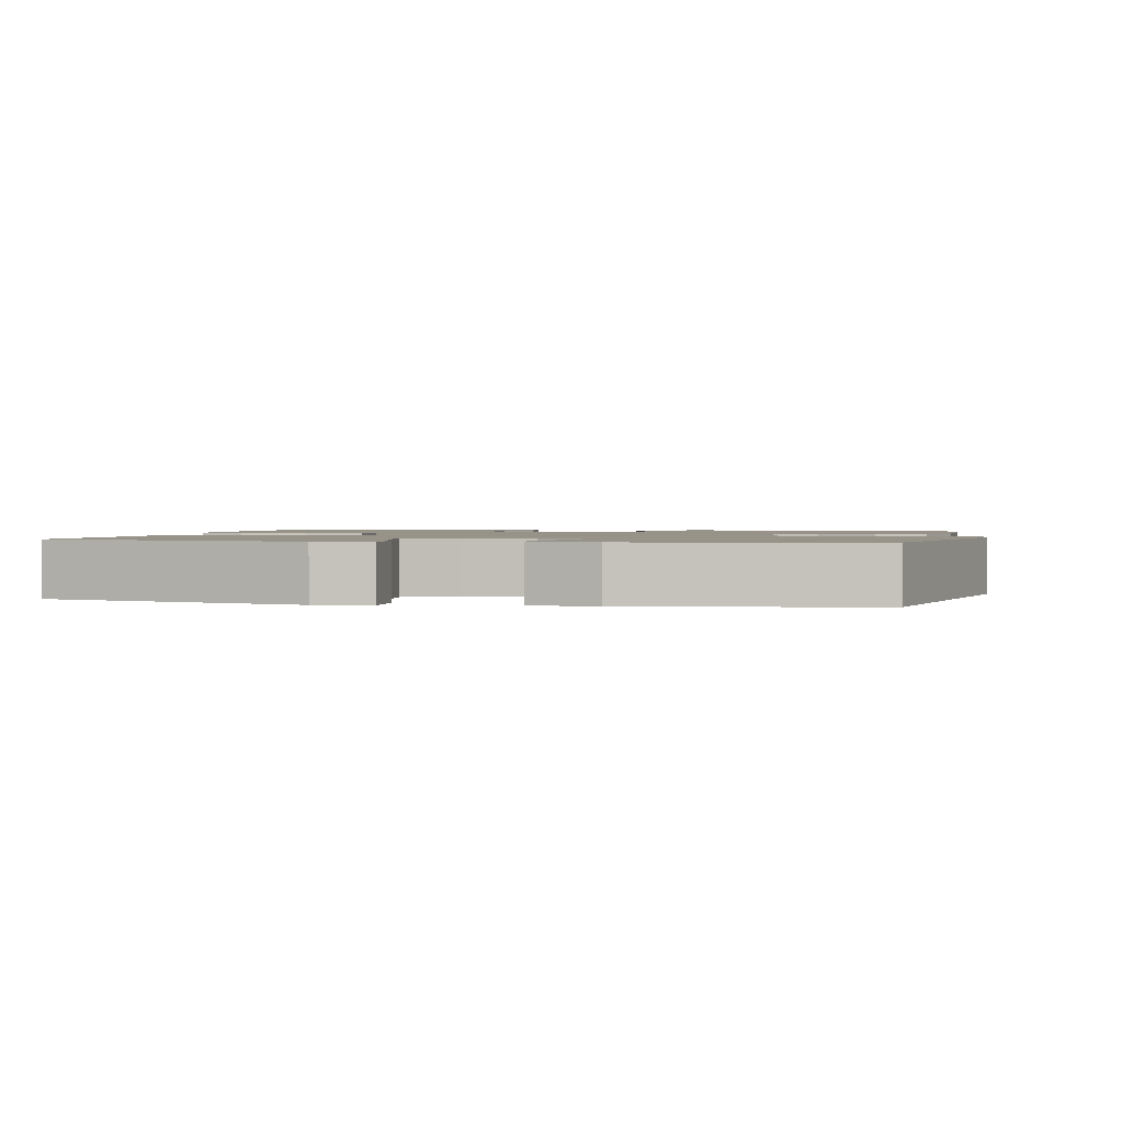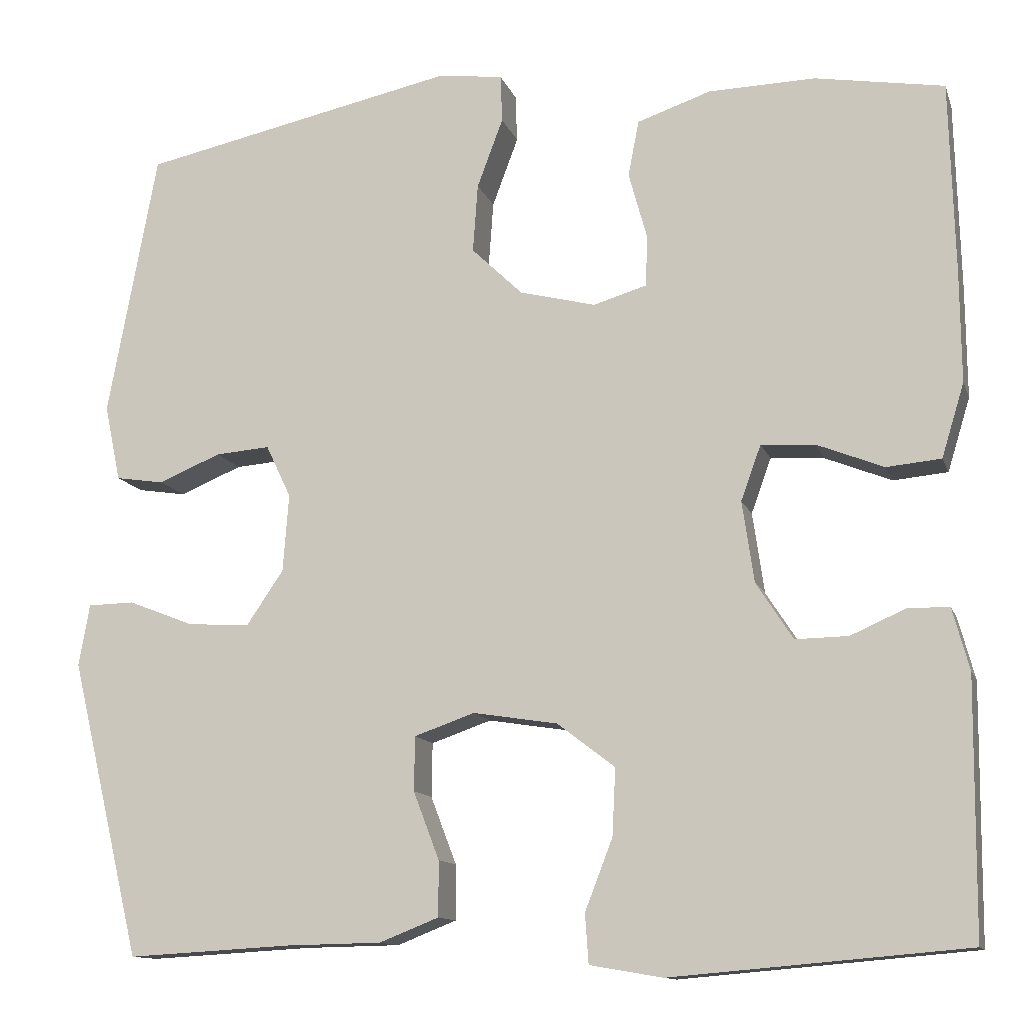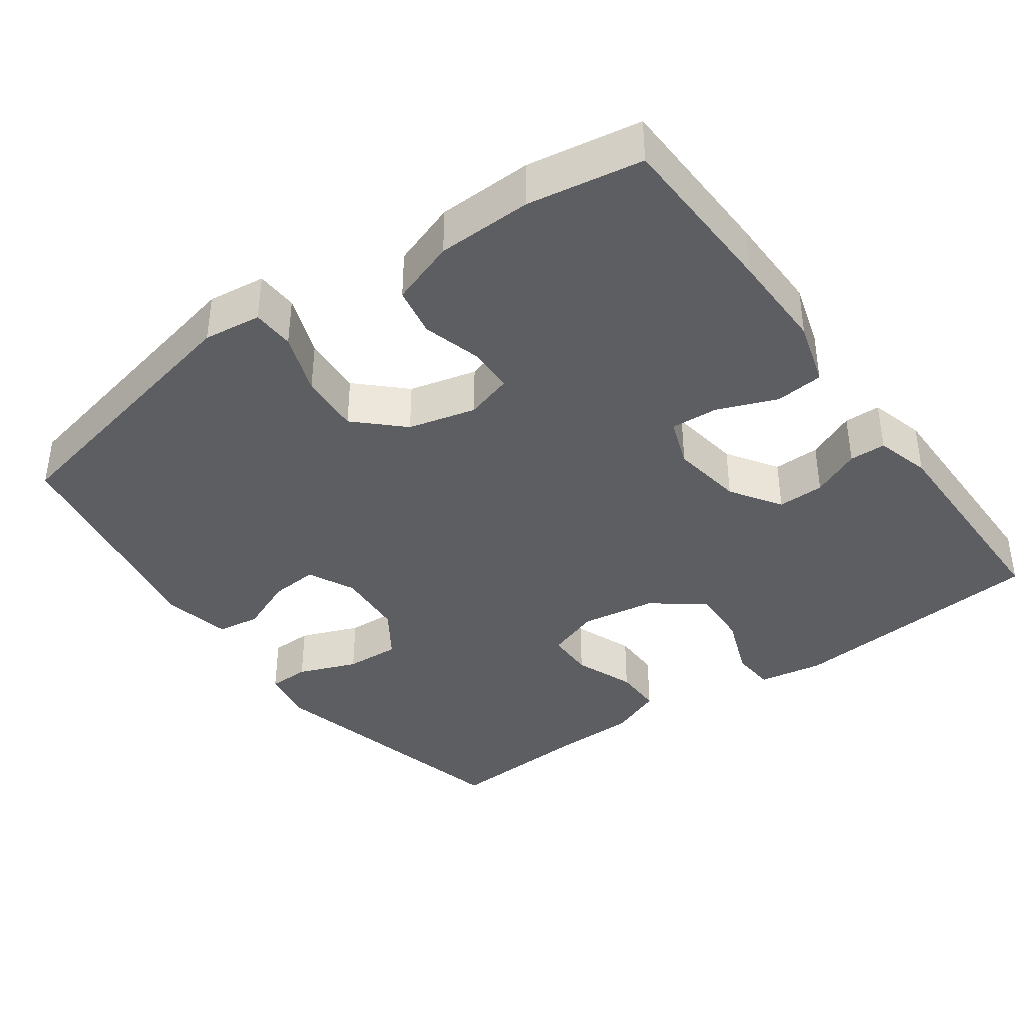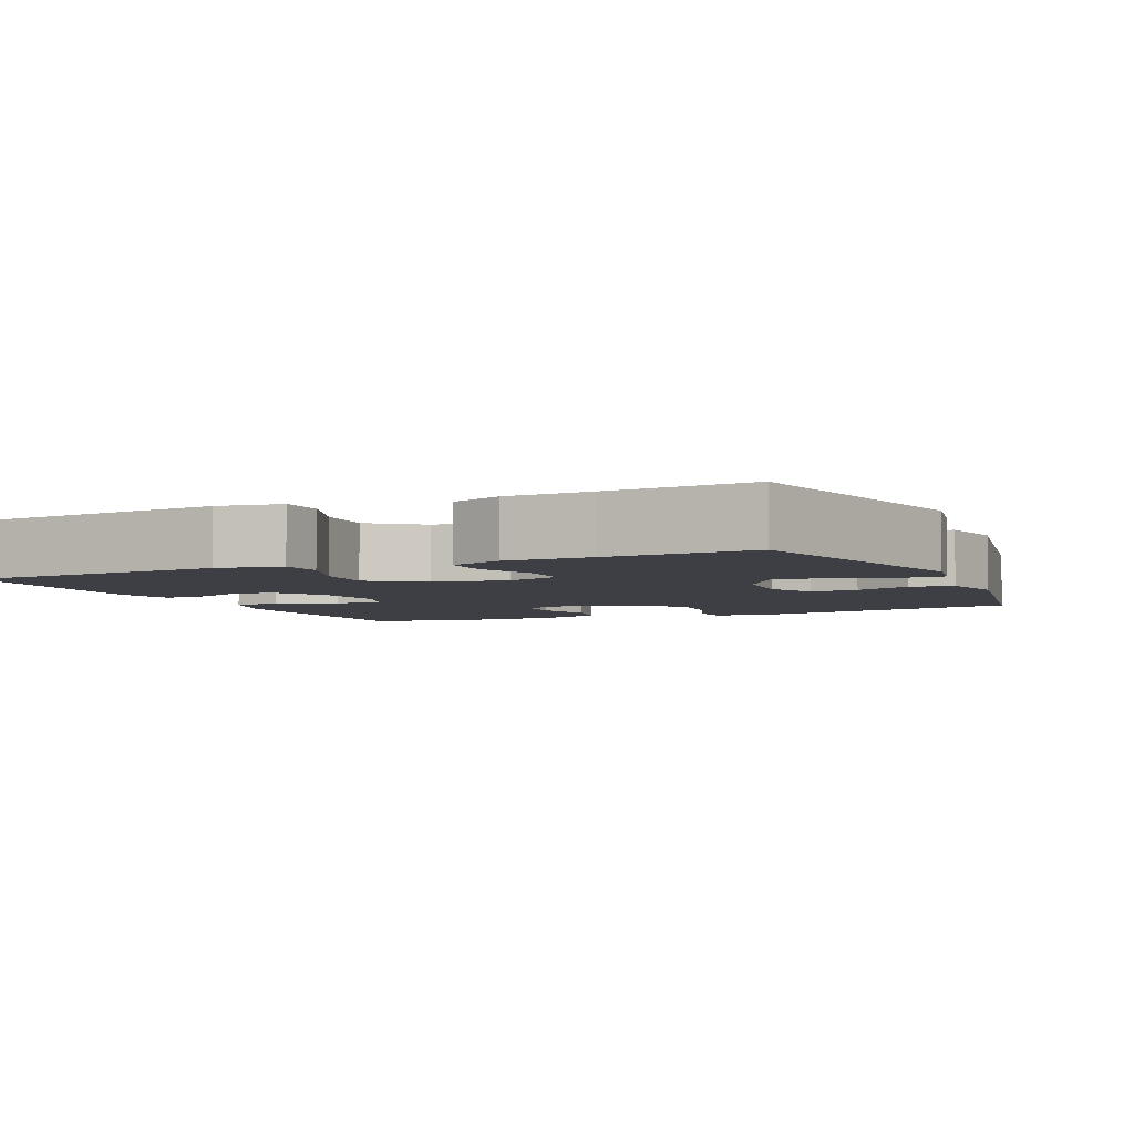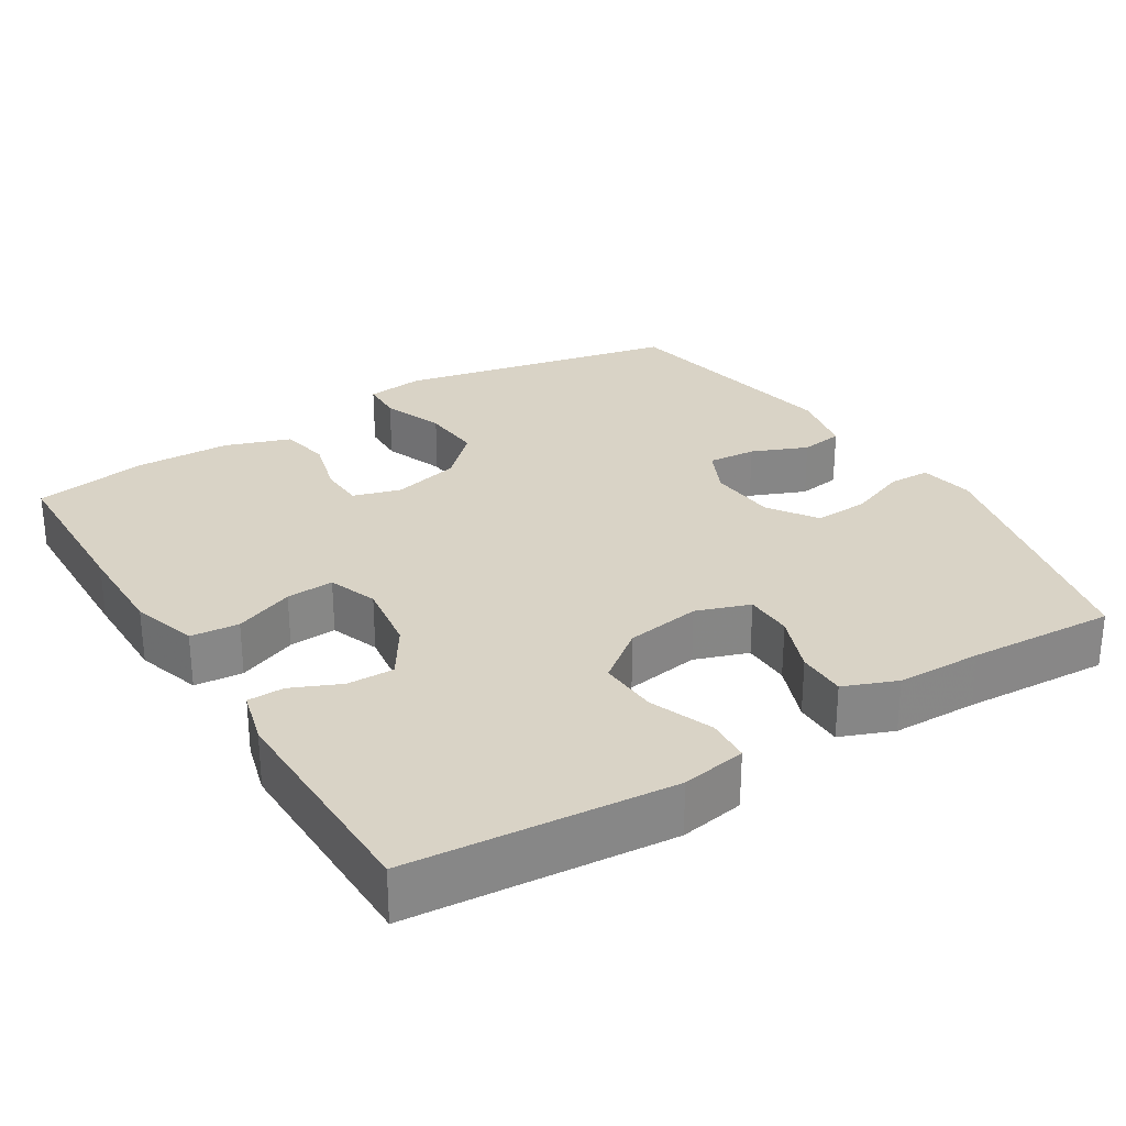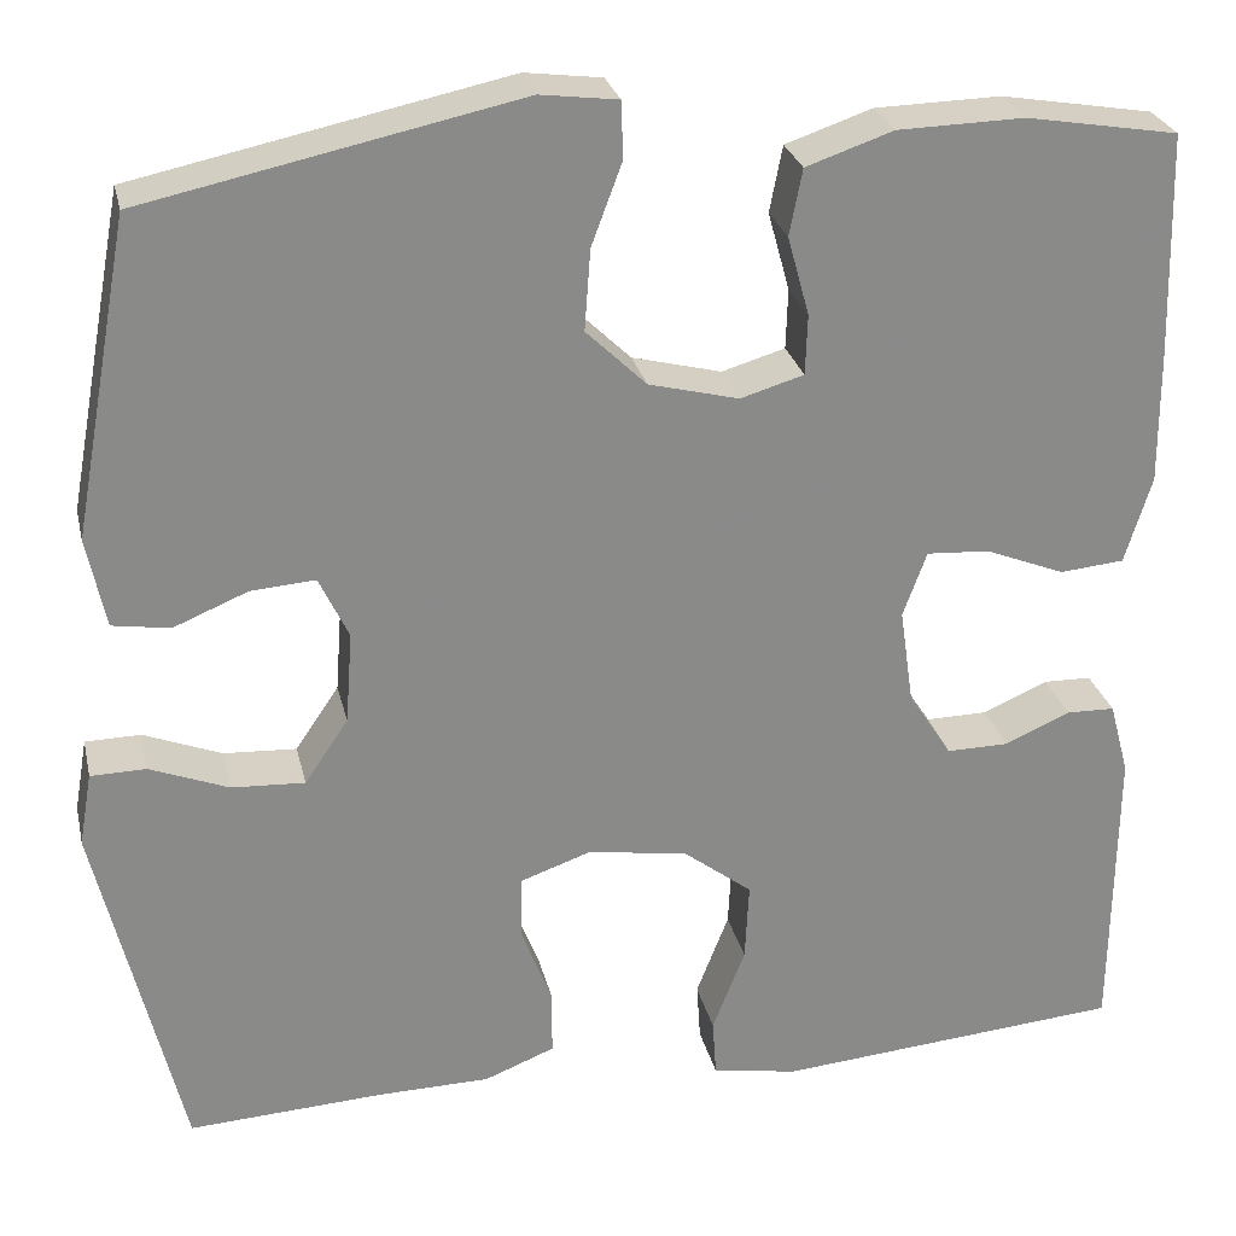
<metadata>
{"format":"obj","ext":"obj","renderer":"f3d","projection":"perspective","resolution":1024,"background":"white","views":[{"elev":1.5,"azim":-78.0,"up":"+Y"},{"elev":-12.3,"azim":15.4,"up":"+Z"},{"elev":-39.0,"azim":36.0,"up":"+Y"},{"elev":-4.5,"azim":-155.8,"up":"+Y"},{"elev":28.3,"azim":148.2,"up":"+Y"},{"elev":26.9,"azim":-12.7,"up":"+Z"}]}
</metadata>
<code>
v -0.5 0.07 -0.5
v -0.585 0.07 -0.144
v -0.572 0.07 -0.07
v -0.516 0.07 -0.069
v -0.437 0.07 -0.1
v -0.363 0.07 -0.104
v -0.319 0.07 -0.039
v -0.312 0.07 0.054
v -0.342 0.07 0.117
v -0.407 0.07 0.112
v -0.482 0.07 0.081
v -0.54 0.07 0.09
v -0.559 0.07 0.181
v -0.5 0.07 0.5
v -0.122 0.07 0.58
v -0.044 0.07 0.57
v -0.042 0.07 0.513
v -0.073 0.07 0.43
v -0.079 0.07 0.348
v -0.018 0.07 0.289
v 0.073 0.07 0.266
v 0.137 0.07 0.285
v 0.139 0.07 0.346
v 0.117 0.07 0.426
v 0.13 0.07 0.493
v 0.218 0.07 0.523
v 0.346 0.07 0.526
v 0.5 0.07 0.5
v 0.506 0.07 0.271
v 0.507 0.07 0.138
v 0.48 0.07 0.05
v 0.415 0.07 0.044
v 0.335 0.07 0.076
v 0.271 0.07 0.08
v 0.247 0.07 0.014
v 0.261 0.07 -0.083
v 0.305 0.07 -0.151
v 0.368 0.07 -0.15
v 0.434 0.07 -0.121
v 0.483 0.07 -0.122
v 0.503 0.07 -0.196
v 0.5 0.07 -0.5
v 0.148 0.07 -0.53
v 0.061 0.07 -0.515
v 0.057 0.07 -0.456
v 0.09 0.07 -0.371
v 0.094 0.07 -0.291
v 0.025 0.07 -0.238
v -0.076 0.07 -0.222
v -0.148 0.07 -0.247
v -0.149 0.07 -0.312
v -0.118 0.07 -0.393
v -0.118 0.07 -0.459
v -0.189 0.07 -0.487
v -0.303 0.07 -0.489
v -0.5 0 -0.5
v -0.585 0 -0.144
v -0.572 0 -0.07
v -0.516 0 -0.069
v -0.437 0 -0.1
v -0.363 0 -0.104
v -0.319 0 -0.039
v -0.312 0 0.054
v -0.342 0 0.117
v -0.407 0 0.112
v -0.482 0 0.081
v -0.54 0 0.09
v -0.559 0 0.181
v -0.5 0 0.5
v -0.122 0 0.58
v -0.044 0 0.57
v -0.042 0 0.513
v -0.073 0 0.43
v -0.079 0 0.348
v -0.018 0 0.289
v 0.073 0 0.266
v 0.137 0 0.285
v 0.139 0 0.346
v 0.117 0 0.426
v 0.13 0 0.493
v 0.218 0 0.523
v 0.346 0 0.526
v 0.5 0 0.5
v 0.506 0 0.271
v 0.507 0 0.138
v 0.48 0 0.05
v 0.415 0 0.044
v 0.335 0 0.076
v 0.271 0 0.08
v 0.247 0 0.014
v 0.261 0 -0.083
v 0.305 0 -0.151
v 0.368 0 -0.15
v 0.434 0 -0.121
v 0.483 0 -0.122
v 0.503 0 -0.196
v 0.5 0 -0.5
v 0.148 0 -0.53
v 0.061 0 -0.515
v 0.057 0 -0.456
v 0.09 0 -0.371
v 0.094 0 -0.291
v 0.025 0 -0.238
v -0.076 0 -0.222
v -0.148 0 -0.247
v -0.149 0 -0.312
v -0.118 0 -0.393
v -0.118 0 -0.459
v -0.189 0 -0.487
v -0.303 0 -0.489
f 52 53 54 55
f 51 52 55 1
f 50 51 1 2
f 49 50 2 3
f 48 49 3
f 43 44 45 46
f 43 46 47
f 42 43 47
f 41 42 47 48
f 38 39 40 41
f 37 38 41 48
f 30 31 32 33
f 30 33 34
f 29 30 34
f 28 29 34
f 27 28 34
f 26 27 34 35
f 23 24 25 26
f 22 23 26 35
f 15 16 17 18
f 15 18 19
f 14 15 19
f 13 14 19 20
f 10 11 12 13
f 9 10 13 20
f 3 4 5
f 48 3 5
f 48 5 6
f 36 37 48 6
f 21 22 35 36
f 21 36 6 7
f 8 9 20 21
f 7 8 21
f 110 109 108 107
f 56 110 107 106
f 57 56 106 105
f 58 57 105 104
f 58 104 103
f 101 100 99 98
f 102 101 98
f 102 98 97
f 103 102 97 96
f 96 95 94 93
f 103 96 93 92
f 88 87 86 85
f 89 88 85
f 89 85 84
f 89 84 83
f 89 83 82
f 90 89 82 81
f 81 80 79 78
f 90 81 78 77
f 73 72 71 70
f 74 73 70
f 74 70 69
f 75 74 69 68
f 68 67 66 65
f 75 68 65 64
f 60 59 58
f 60 58 103
f 61 60 103
f 61 103 92 91
f 91 90 77 76
f 62 61 91 76
f 76 75 64 63
f 76 63 62
f 1 56 57 2
f 2 57 58 3
f 3 58 59 4
f 4 59 60 5
f 5 60 61 6
f 6 61 62 7
f 7 62 63 8
f 8 63 64 9
f 9 64 65 10
f 10 65 66 11
f 11 66 67 12
f 12 67 68 13
f 13 68 69 14
f 14 69 70 15
f 15 70 71 16
f 16 71 72 17
f 17 72 73 18
f 18 73 74 19
f 19 74 75 20
f 20 75 76 21
f 21 76 77 22
f 22 77 78 23
f 23 78 79 24
f 24 79 80 25
f 25 80 81 26
f 26 81 82 27
f 27 82 83 28
f 28 83 84 29
f 29 84 85 30
f 30 85 86 31
f 31 86 87 32
f 32 87 88 33
f 33 88 89 34
f 34 89 90 35
f 35 90 91 36
f 36 91 92 37
f 37 92 93 38
f 38 93 94 39
f 39 94 95 40
f 40 95 96 41
f 41 96 97 42
f 42 97 98 43
f 43 98 99 44
f 44 99 100 45
f 45 100 101 46
f 46 101 102 47
f 47 102 103 48
f 48 103 104 49
f 49 104 105 50
f 50 105 106 51
f 51 106 107 52
f 52 107 108 53
f 53 108 109 54
f 54 109 110 55
f 55 110 56 1

</code>
